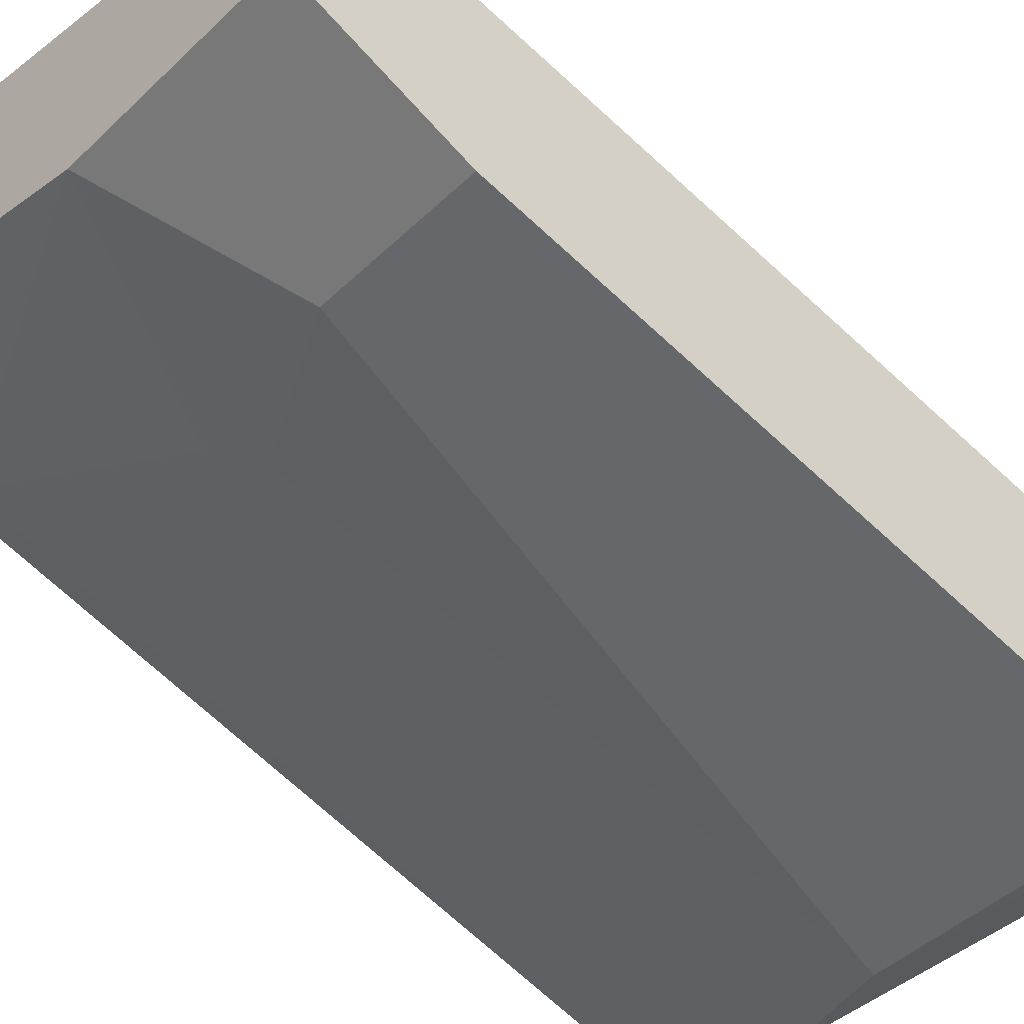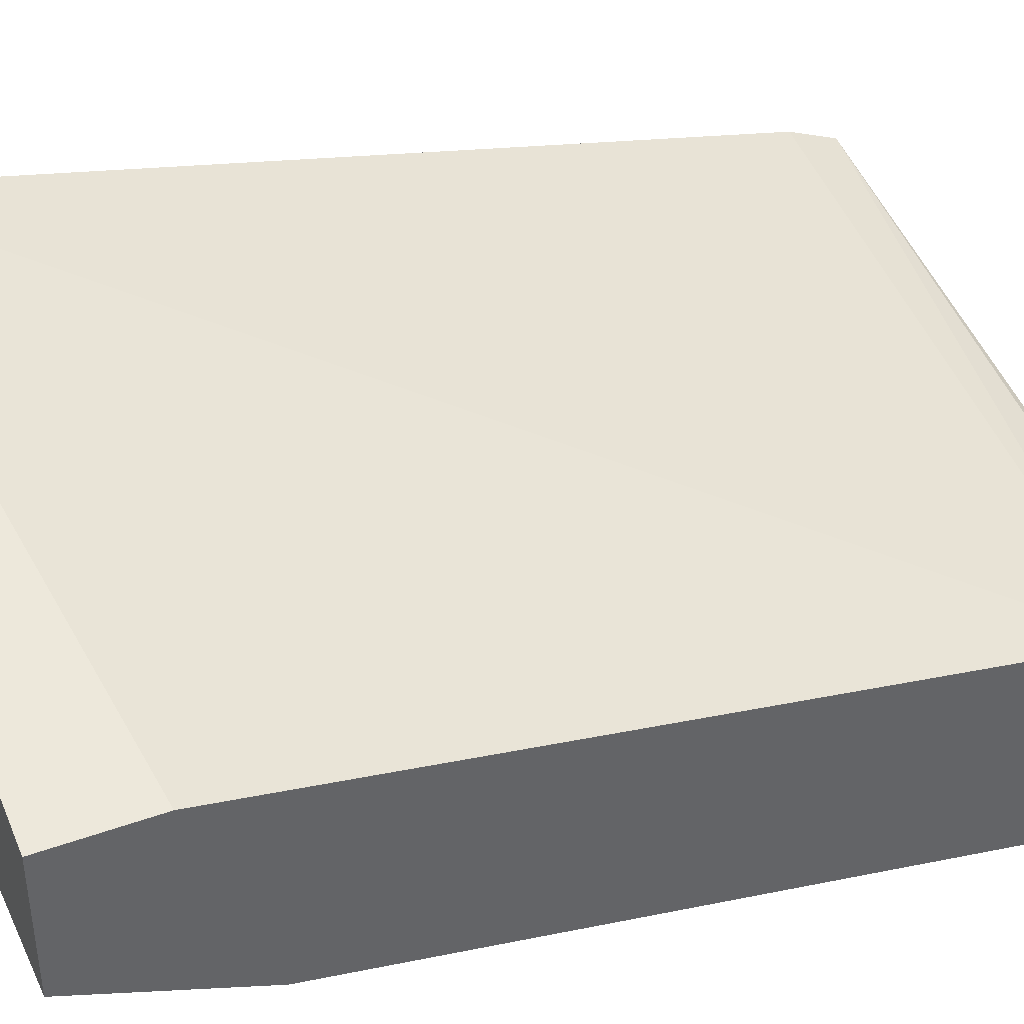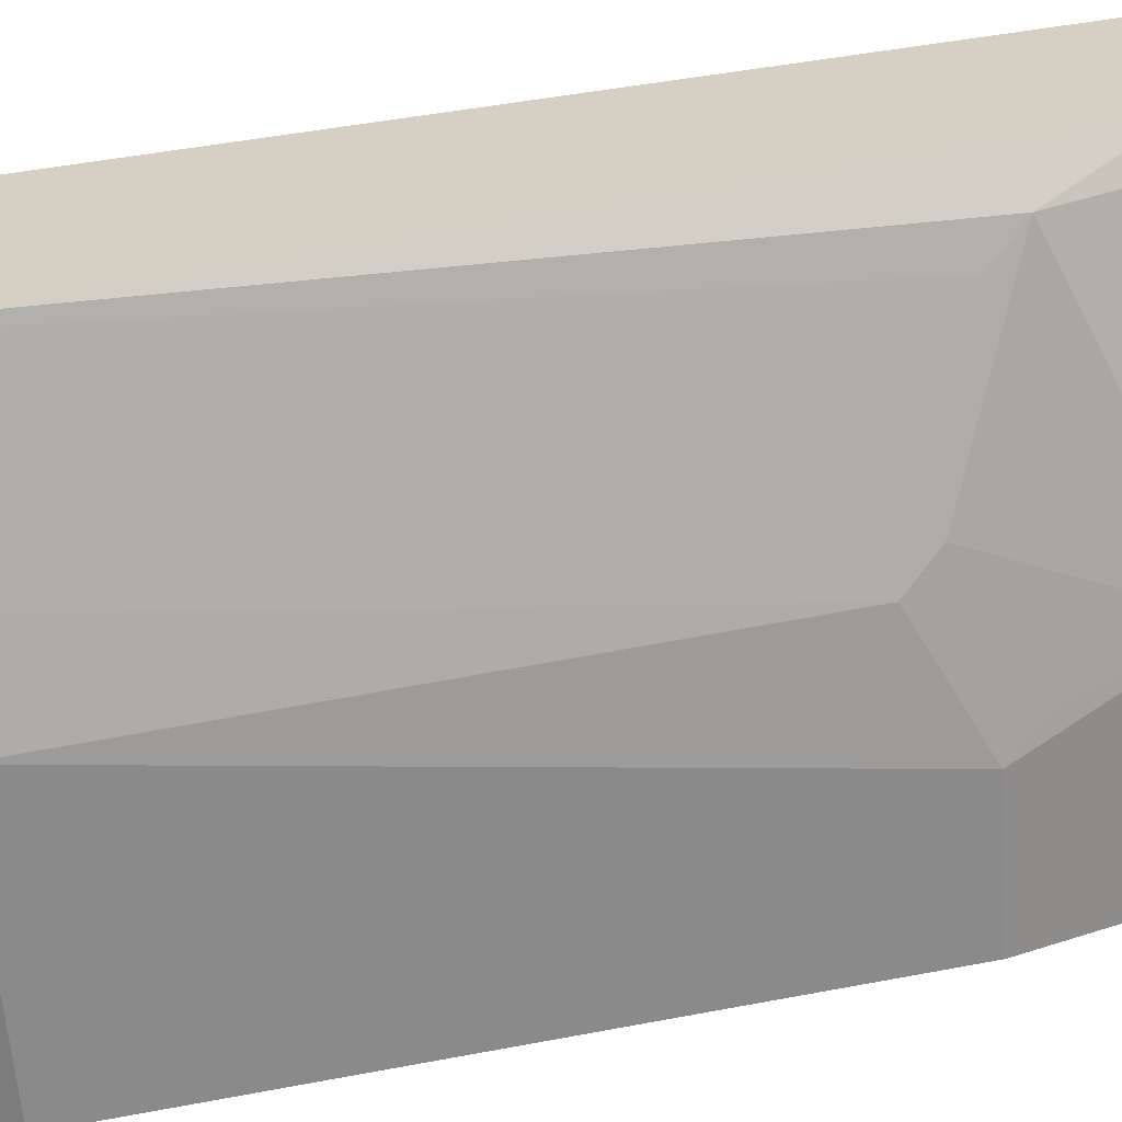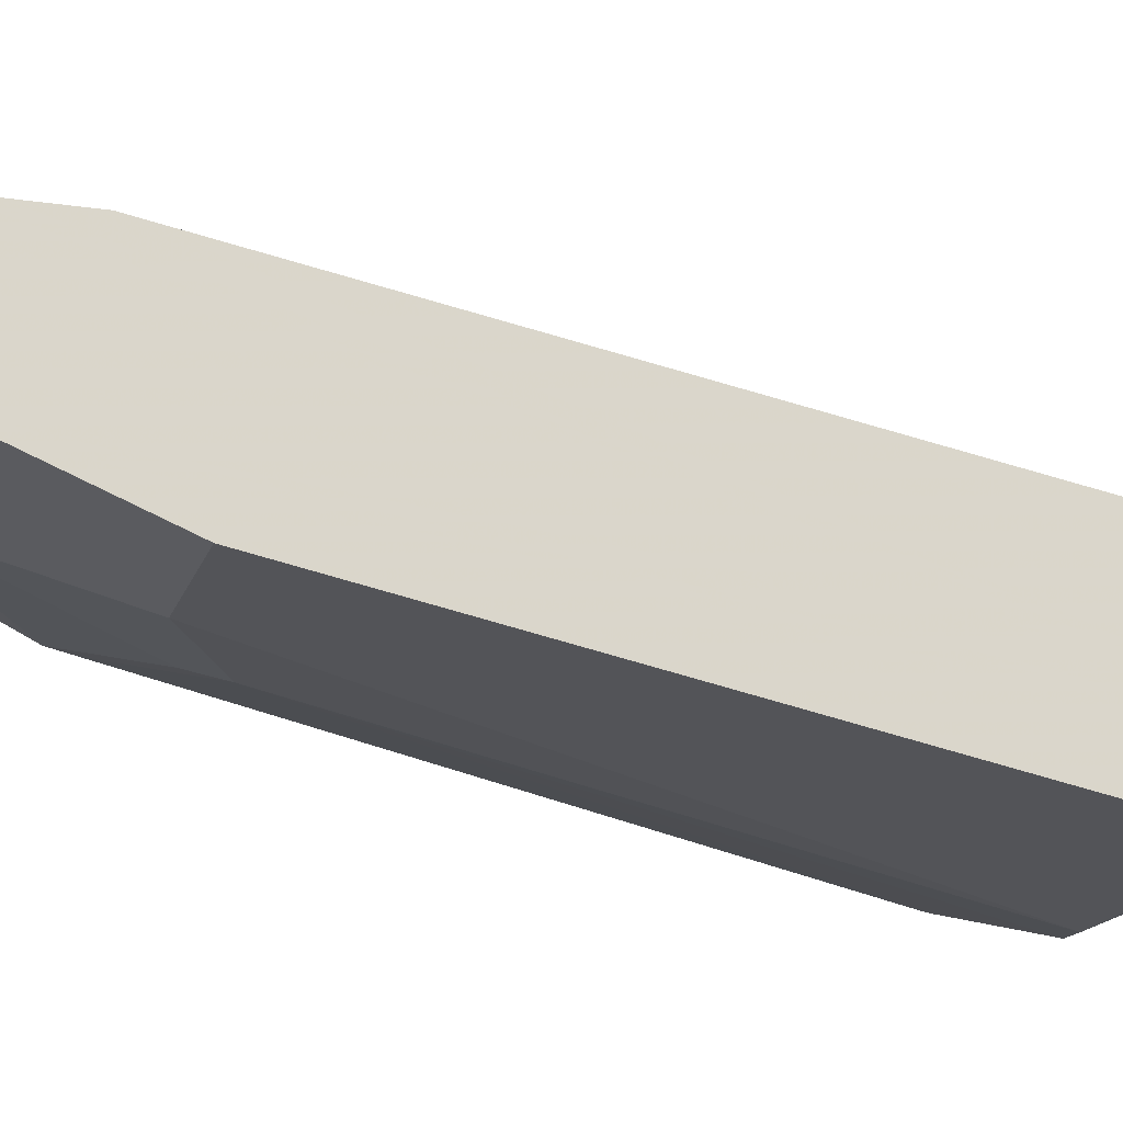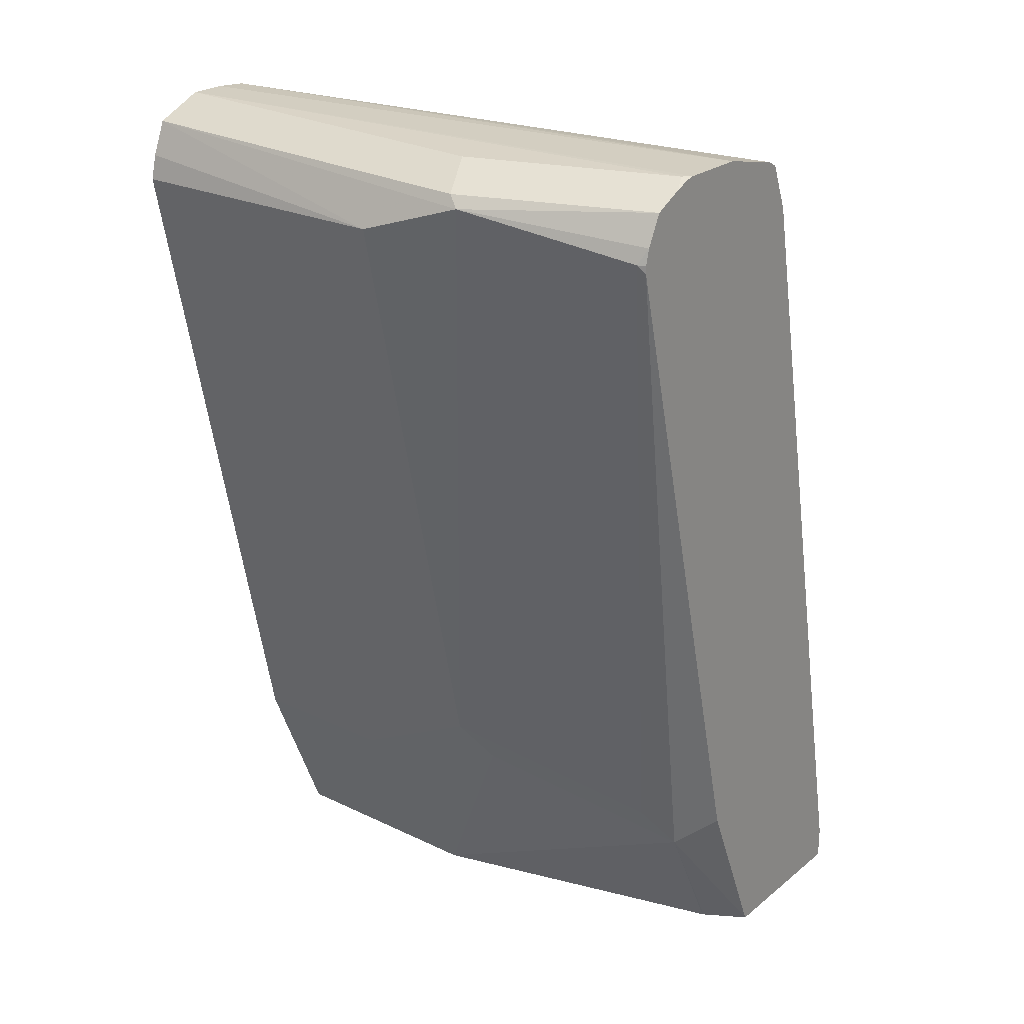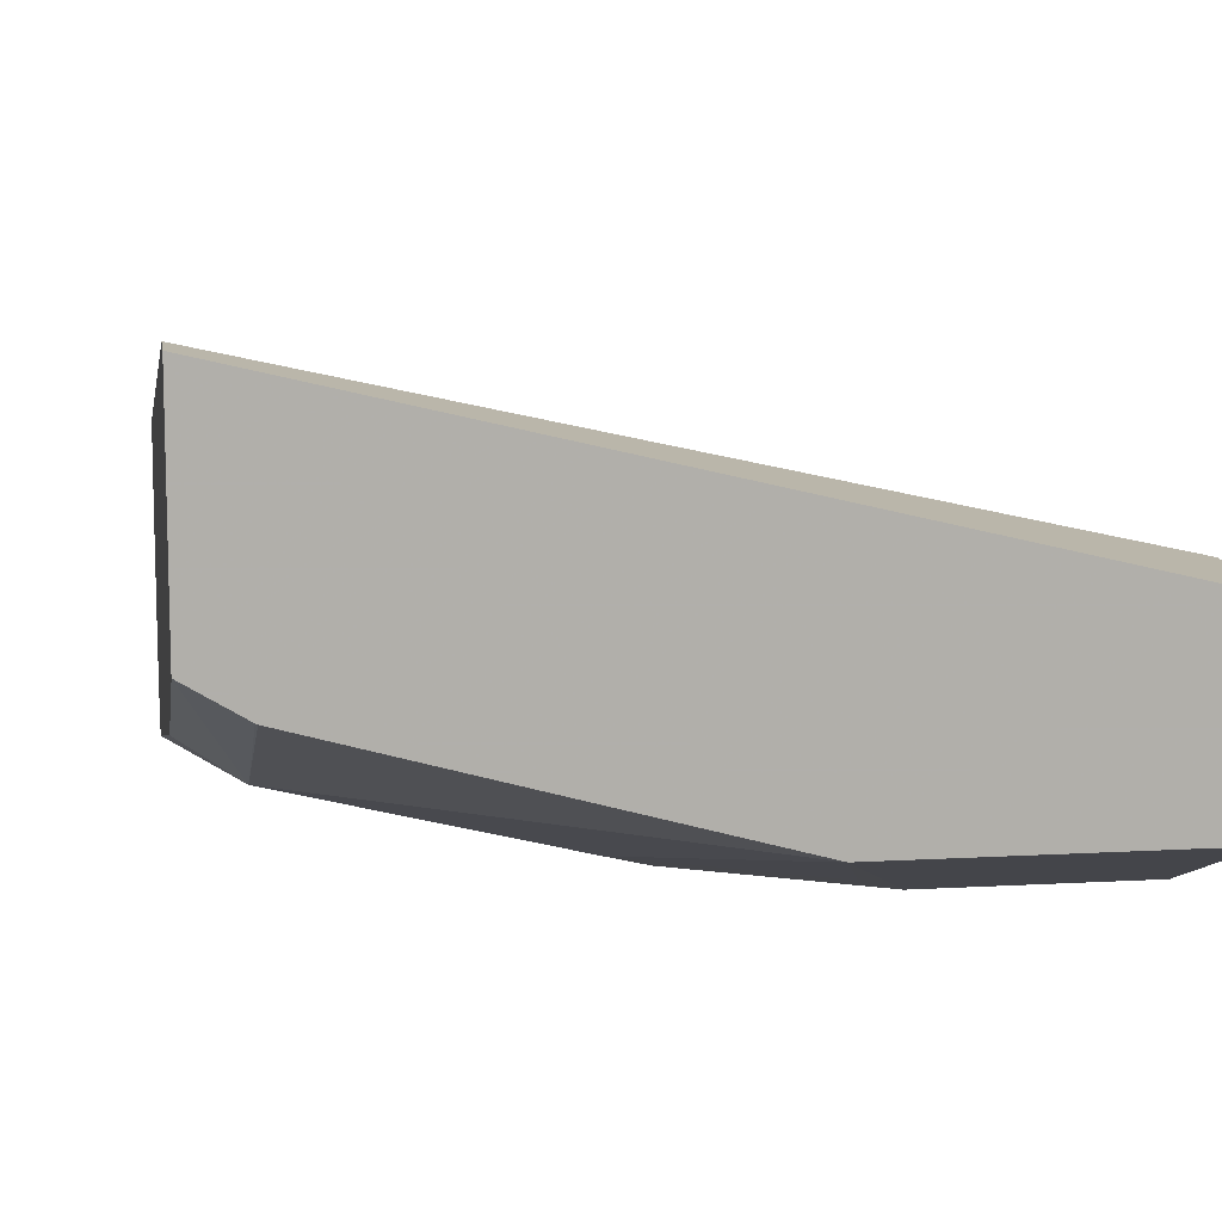
<metadata>
{"format":"obj","ext":"obj","renderer":"f3d","projection":"perspective","resolution":1024,"background":"white","views":[{"elev":-45.6,"azim":47.4,"up":"+Z"},{"elev":40.9,"azim":66.3,"up":"+Z"},{"elev":-62.5,"azim":-85.8,"up":"+Z"},{"elev":-17.9,"azim":73.9,"up":"+Z"},{"elev":24.4,"azim":-141.9,"up":"+Y"},{"elev":12.3,"azim":-7.8,"up":"+Z"}]}
</metadata>
<code>
v 0.009496 0.6767 -0.6719
v 0.009496 0.6767 -0.6557
v 0.009496 0.6671 -0.6936
v -0.1527 0.6719 -0.6719
v -0.2443 0.6719 -0.6414
v -0.2478 0.6719 -0.6379
v 0.009496 0.6755 -0.6414
v -0.2478 0.6719 -0.6074
v 0.009496 0.6523 -0.6997
v -0.1222 0.6414 -0.7025
v -0.168 0.6566 -0.6948
v -0.1629 0.6617 -0.6923
v -0.2478 0.6684 -0.6483
v -0.2478 0.6711 -0.6414
v -0.1832 0.6719 -0.6108
v -0.2478 0.6651 -0.5769
v 0.009496 0.6684 -0.6274
v 0.009496 0.6414 -0.7025
v -0.06111 0.336 -0.6414
v -0.1222 0.3665 -0.6414
v -0.2443 0.6414 -0.6719
v -0.2478 0.6483 -0.6685
v -0.2478 0.6617 -0.6617
v -0.2478 0.664 -0.5746
v -0.2478 0.6625 -0.5722
v 0.009496 0.6617 -0.621
v 0.009496 0.336 -0.6414
v -0.09164 0.2601 -0.6108
v -0.07637 0.3207 -0.6337
v -0.1374 0.3512 -0.6337
v -0.2291 0.3207 -0.6032
v -0.2138 0.336 -0.6108
v -0.2478 0.6379 -0.6702
v -0.2478 0.6414 -0.6702
v 0.009496 0.6414 -0.6108
v -0.2478 0.6414 -0.5633
v 0.009496 0.2601 -0.6108
v -0.2286 0.2601 -0.5729
v -0.2292 0.2601 -0.5726
v -0.2478 0.2601 -0.5615
v -0.2478 0.336 -0.5938
v -0.1832 0.5192 -0.5498
v -0.2478 0.2749 -0.4869
v 0.009496 0.3054 -0.5498
v 0.009496 0.2601 -0.5498
v -0.2478 0.2601 -0.4869
f 20 32 21
f 19 37 28
f 20 31 32
f 20 30 31
f 19 30 20
f 43 45 44
f 19 29 30
f 19 28 29
f 19 27 37
f 11 22 23
f 17 24 25
f 16 24 17
f 12 23 13
f 11 20 21
f 11 23 12
f 11 21 22
f 10 20 11
f 10 19 20
f 21 33 34
f 17 25 26
f 21 34 22
f 31 41 33
f 21 31 33
f 10 27 19
f 43 46 45
f 36 43 42
f 35 43 44
f 35 42 43
f 35 36 42
f 31 40 41
f 31 39 40
f 31 38 39
f 28 30 29
f 28 31 30
f 28 38 31
f 28 39 38
f 28 40 39
f 28 46 40
f 28 45 46
f 28 37 45
f 25 36 35
f 25 35 26
f 21 32 31
f 10 18 27
f 6 23 22
f 8 16 15
f 3 9 10
f 2 8 7
f 1 8 2
f 1 6 8
f 1 5 6
f 1 4 5
f 1 3 4
f 1 9 3
f 3 10 11
f 1 18 9
f 1 37 27
f 1 45 37
f 1 35 44
f 1 26 35
f 1 17 26
f 1 7 17
f 1 2 7
f 9 18 10
f 1 27 18
f 3 11 12
f 1 44 45
f 4 13 5
f 3 12 4
f 7 16 17
f 7 15 16
f 7 8 15
f 6 24 16
f 6 25 24
f 6 36 25
f 6 43 36
f 6 46 43
f 6 16 8
f 6 41 40
f 6 33 41
f 6 34 33
f 6 22 34
f 6 13 23
f 6 14 13
f 5 14 6
f 5 13 14
f 6 40 46
f 4 12 13

</code>
